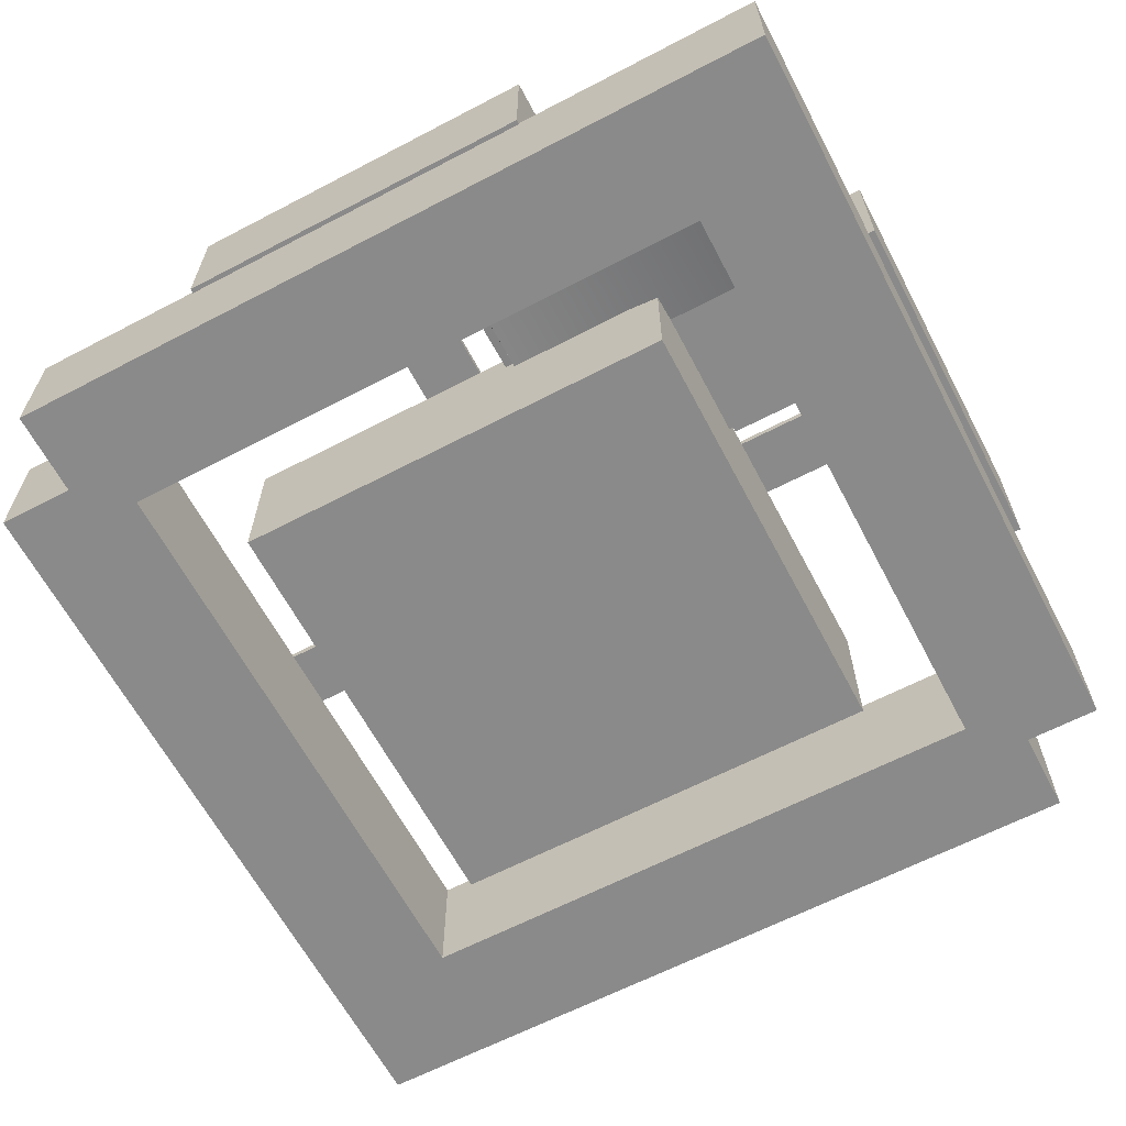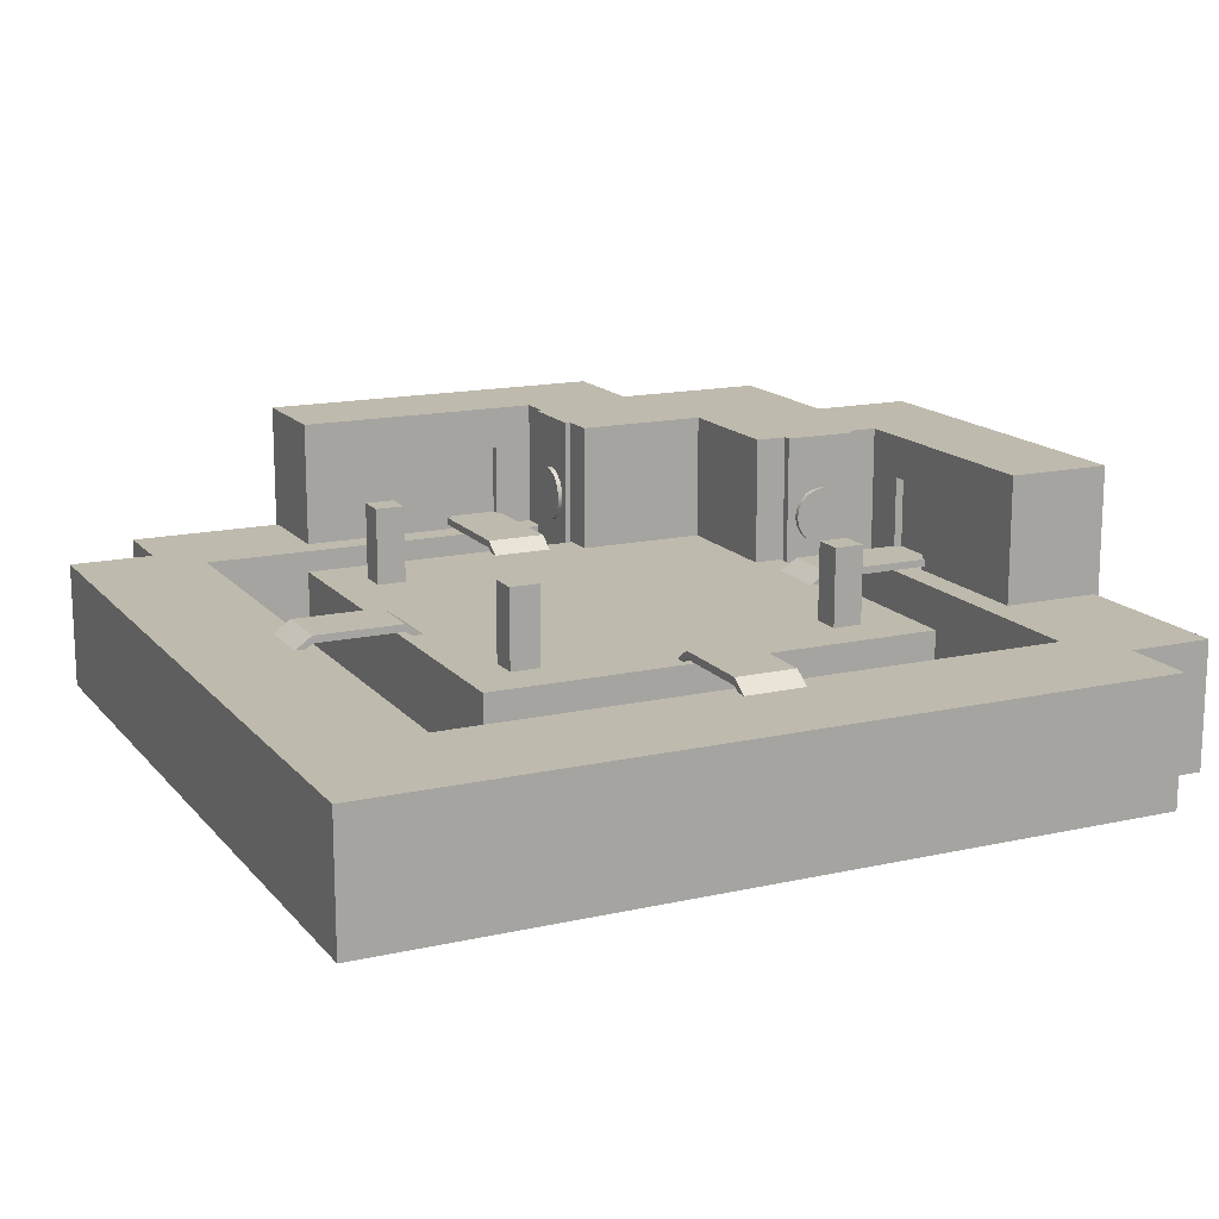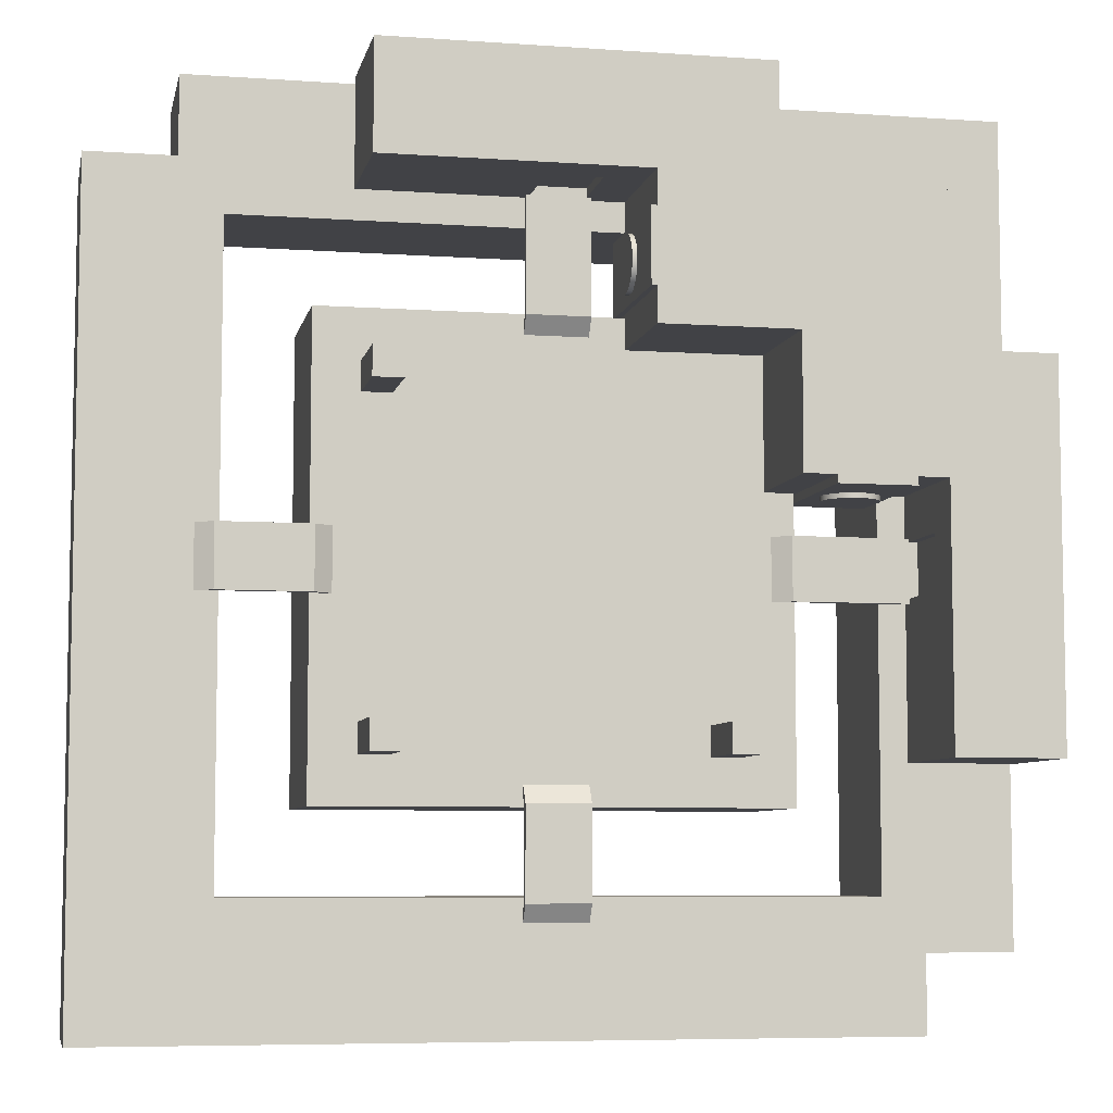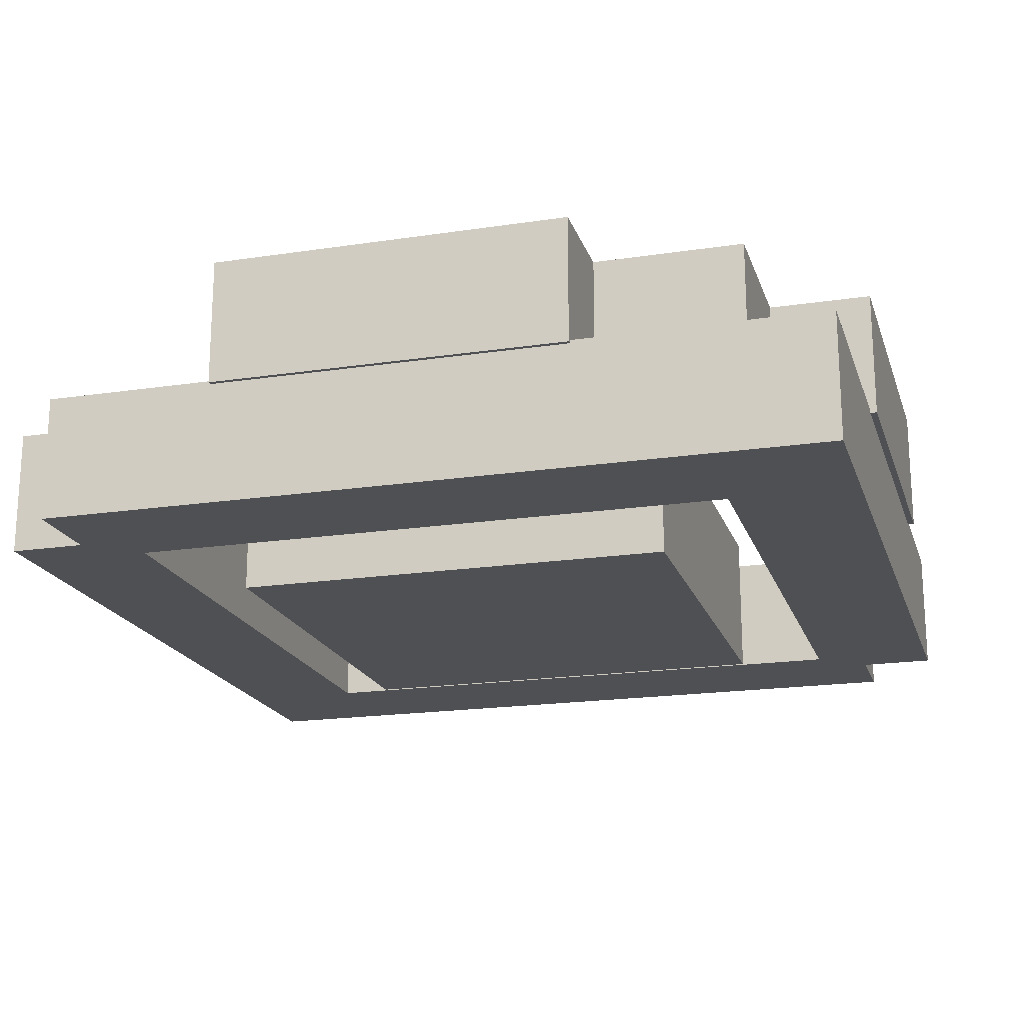
<metadata>
{"format":"obj","ext":"obj","renderer":"f3d","projection":"perspective","resolution":1024,"background":"white","views":[{"elev":-63.5,"azim":-62.2,"up":"+Y"},{"elev":15.4,"azim":154.5,"up":"+Y"},{"elev":-6.7,"azim":168.4,"up":"+Z"},{"elev":-19.1,"azim":-74.1,"up":"+Y"}]}
</metadata>
<code>
g default
v -1621 2376 -1.079e+04
v 1621 2376 -1.079e+04
v -1621 2768 -1.079e+04
v 1621 2768 -1.079e+04
v -1621 2768 -1.755e+04
v 1621 2768 -1.755e+04
v -1621 2376 -1.755e+04
v 1621 2376 -1.755e+04
v -1621 3477 -1.417e+04
v 1621 3477 -1.417e+04
v 1621 3084 -1.417e+04
v -1621 3084 -1.417e+04
v -1621 3084 -1.654e+04
v 1621 3084 -1.654e+04
v 1621 3477 -1.654e+04
v -1621 3477 -1.654e+04
v -1621 3477 -1.181e+04
v 1621 3477 -1.181e+04
v 1621 3084 -1.181e+04
v -1621 3084 -1.181e+04
v -1.068e+04 2376 1338
v -1.068e+04 2376 -1904
v -1.068e+04 2768 1338
v -1.068e+04 2768 -1904
v -1.919e+04 2768 1338
v -1.919e+04 2768 -1904
v -1.919e+04 2376 1338
v -1.919e+04 2376 -1904
v -1.406e+04 3477 1338
v -1.406e+04 3477 -1904
v -1.406e+04 3084 -1904
v -1.406e+04 3084 1338
v -1.818e+04 3084 1338
v -1.818e+04 3084 -1904
v -1.818e+04 3477 -1904
v -1.818e+04 3477 1338
v -1.169e+04 3477 1338
v -1.169e+04 3477 -1904
v -1.169e+04 3084 -1904
v -1.169e+04 3084 1338
v -0.5 -0.5 0.5
v 0.5 -0.5 0.5
v -0.5 0.5 0.5
v 0.5 0.5 0.5
v -0.5 0.5 -0.5
v 0.5 0.5 -0.5
v -0.5 -0.5 -0.5
v 0.5 -0.5 -0.5
v 9973 2677 2.336e+04
v 9973 2677 1.779e+04
v 9973 9566 2.336e+04
v 9973 9566 1.779e+04
v -9454 9566 2.336e+04
v -9454 9566 1.779e+04
v -9454 2677 2.336e+04
v -9454 2677 1.779e+04
v -1375 9566 2.336e+04
v -1375 9566 1.779e+04
v -1375 2677 1.779e+04
v -1375 2677 2.336e+04
v 1420 9566 2.336e+04
v 1420 9566 1.779e+04
v 1420 2677 1.779e+04
v 1420 2677 2.336e+04
v 9973 7313 2.336e+04
v 9973 7313 1.779e+04
v 1420 7313 1.779e+04
v -1375 7313 1.779e+04
v -9454 7313 1.779e+04
v -9454 7313 2.336e+04
v -1375 7313 2.336e+04
v 1420 7313 2.336e+04
v 1420 7313 1.824e+04
v -1375 7313 1.824e+04
v 1420 2677 1.824e+04
v -1375 2677 1.824e+04
v 1.753e+04 2376 1338
v 1.753e+04 2376 -1904
v 1.753e+04 2768 1338
v 1.753e+04 2768 -1904
v 1.076e+04 2768 1338
v 1.076e+04 2768 -1904
v 1.076e+04 2376 1338
v 1.076e+04 2376 -1904
v 1.414e+04 3477 1338
v 1.414e+04 3477 -1904
v 1.414e+04 3084 -1904
v 1.414e+04 3084 1338
v 1.178e+04 3084 1338
v 1.178e+04 3084 -1904
v 1.178e+04 3477 -1904
v 1.178e+04 3477 1338
v 1.651e+04 3477 1338
v 1.651e+04 3477 -1904
v 1.651e+04 3084 -1904
v 1.651e+04 3084 1338
v -2.325e+04 2677 9714
v -1.768e+04 2677 9714
v -2.325e+04 9566 9714
v -1.768e+04 9566 9714
v -2.325e+04 9566 -9714
v -1.768e+04 9566 -9714
v -2.325e+04 2677 -9714
v -1.768e+04 2677 -9714
v -2.325e+04 9566 -1635
v -1.768e+04 9566 -1635
v -1.768e+04 2677 -1635
v -2.325e+04 2677 -1635
v -2.325e+04 9566 1161
v -1.768e+04 9566 1161
v -1.768e+04 2677 1161
v -2.325e+04 2677 1161
v -2.325e+04 7313 9714
v -1.768e+04 7313 9714
v -1.768e+04 7313 1161
v -1.768e+04 7313 -1635
v -1.768e+04 7313 -9714
v -2.325e+04 7313 -9714
v -2.325e+04 7313 -1635
v -2.325e+04 7313 1161
v -1.813e+04 7313 1161
v -1.813e+04 7313 -1635
v -1.813e+04 2677 1161
v -1.813e+04 2677 -1635
v 1.624e+04 -3916 -2.3e+04
v 1.624e+04 -3916 1.897e+04
v 1.624e+04 2844 -2.3e+04
v 1.624e+04 2844 1.897e+04
v 2.3e+04 2844 -2.3e+04
v 2.3e+04 2844 1.897e+04
v 2.3e+04 -3916 -2.3e+04
v 2.3e+04 -3916 1.897e+04
v 1.624e+04 -3916 -1.624e+04
v 2.3e+04 -3916 -1.624e+04
v 2.3e+04 2844 -1.624e+04
v 1.624e+04 2844 -1.624e+04
v -1.846e+04 -3916 -2.3e+04
v -1.846e+04 -3916 -1.624e+04
v -1.846e+04 2844 -1.624e+04
v -1.846e+04 2844 -2.3e+04
v -4977 4785 1.553e+04
v -4977 4370 1.532e+04
v -4977 4041 1.499e+04
v -4977 3830 1.458e+04
v -4977 3757 1.412e+04
v -4977 3830 1.366e+04
v -4977 4041 1.325e+04
v -4977 4370 1.292e+04
v -4977 4785 1.27e+04
v -4977 5244 1.263e+04
v -4977 5704 1.27e+04
v -4977 6118 1.292e+04
v -4977 6447 1.325e+04
v -4977 6659 1.366e+04
v -4977 6731 1.412e+04
v -4977 6659 1.458e+04
v -4977 6447 1.499e+04
v -4977 6118 1.532e+04
v -4977 5704 1.553e+04
v -4977 5244 1.561e+04
v -2911 4785 1.553e+04
v -2911 4370 1.532e+04
v -2911 4041 1.499e+04
v -2911 3830 1.458e+04
v -2911 3757 1.412e+04
v -2911 3830 1.366e+04
v -2911 4041 1.325e+04
v -2911 4370 1.292e+04
v -2911 4785 1.27e+04
v -2911 5244 1.263e+04
v -2911 5704 1.27e+04
v -2911 6118 1.292e+04
v -2911 6447 1.325e+04
v -2911 6659 1.366e+04
v -2911 6731 1.412e+04
v -2911 6659 1.458e+04
v -2911 6447 1.499e+04
v -2911 6118 1.532e+04
v -2911 5704 1.553e+04
v -2911 5244 1.561e+04
v -4977 5244 1.412e+04
v -2911 5244 1.412e+04
v -1.267e+04 4785 4907
v -1.288e+04 4370 4907
v -1.321e+04 4041 4907
v -1.363e+04 3830 4907
v -1.409e+04 3757 4907
v -1.455e+04 3830 4907
v -1.496e+04 4041 4907
v -1.529e+04 4370 4907
v -1.55e+04 4785 4907
v -1.557e+04 5244 4907
v -1.55e+04 5704 4907
v -1.529e+04 6118 4907
v -1.496e+04 6447 4907
v -1.455e+04 6659 4907
v -1.409e+04 6731 4907
v -1.363e+04 6659 4907
v -1.321e+04 6447 4907
v -1.288e+04 6118 4907
v -1.267e+04 5704 4907
v -1.26e+04 5244 4907
v -1.267e+04 4785 2840
v -1.288e+04 4370 2840
v -1.321e+04 4041 2840
v -1.363e+04 3830 2840
v -1.409e+04 3757 2840
v -1.455e+04 3830 2840
v -1.496e+04 4041 2840
v -1.529e+04 4370 2840
v -1.55e+04 4785 2840
v -1.557e+04 5244 2840
v -1.55e+04 5704 2840
v -1.529e+04 6118 2840
v -1.496e+04 6447 2840
v -1.455e+04 6659 2840
v -1.409e+04 6731 2840
v -1.363e+04 6659 2840
v -1.321e+04 6447 2840
v -1.288e+04 6118 2840
v -1.267e+04 5704 2840
v -1.26e+04 5244 2840
v -1.409e+04 5244 4907
v -1.409e+04 5244 2840
v 8032 -342.3 9399
v 9574 -342.3 9399
v 8032 6890 9399
v 9574 6890 9399
v 8032 6890 7858
v 9574 6890 7858
v 8032 -342.3 7858
v 9574 -342.3 7858
v -1.197e+04 -5017 1.197e+04
v 1.197e+04 -5017 1.197e+04
v -1.197e+04 2844 1.197e+04
v 1.197e+04 2844 1.197e+04
v -1.197e+04 2844 -1.197e+04
v 1.197e+04 2844 -1.197e+04
v -1.197e+04 -5017 -1.197e+04
v 1.197e+04 -5017 -1.197e+04
v -1.045e+04 1373 1.781e+04
v -1.045e+04 1373 3529
v -1.045e+04 9566 1.781e+04
v -1.045e+04 9566 3529
v -1.778e+04 9566 1.781e+04
v -1.778e+04 9566 3529
v -1.778e+04 -261.1 1.781e+04
v -1.778e+04 1172 3529
v -1.045e+04 1373 1.038e+04
v -1.778e+04 1172 1.038e+04
v -1.778e+04 9566 1.038e+04
v -1.045e+04 9566 1.038e+04
v -3449 1373 1.781e+04
v -3449 1373 1.038e+04
v -3449 9566 1.038e+04
v -3449 9566 1.781e+04
v -1.611e+04 1172 3529
v -1.211e+04 1373 3529
v -1.611e+04 9566 3529
v -1.211e+04 9566 3529
v -1.611e+04 1172 3095
v -1.211e+04 1373 3095
v -1.611e+04 9566 3095
v -1.211e+04 9566 3095
v -3449 1373 1.601e+04
v -3449 1373 1.218e+04
v -3449 9566 1.218e+04
v -3449 9566 1.601e+04
v -3161 1373 1.601e+04
v -3161 1373 1.218e+04
v -3161 9566 1.218e+04
v -3161 9566 1.601e+04
v -1.624e+04 -3916 2.3e+04
v -1.624e+04 -3916 -1.897e+04
v -1.624e+04 2844 2.3e+04
v -1.624e+04 2844 -1.897e+04
v -2.3e+04 2844 2.3e+04
v -2.3e+04 2844 -1.897e+04
v -2.3e+04 -3916 2.3e+04
v -2.3e+04 -3916 -1.897e+04
v -1.624e+04 -3916 1.624e+04
v -2.3e+04 -3916 1.624e+04
v -2.3e+04 2844 1.624e+04
v -1.624e+04 2844 1.624e+04
v 1.846e+04 -3916 2.3e+04
v 1.846e+04 -3916 1.624e+04
v 1.846e+04 2844 1.624e+04
v 1.846e+04 2844 2.3e+04
v -9200 -342.3 -7978
v -7658 -342.3 -7978
v -9200 6890 -7978
v -7658 6890 -7978
v -9200 6890 -9519
v -7658 6890 -9519
v -9200 -342.3 -9519
v -7658 -342.3 -9519
v 8032 -342.3 -7978
v 9574 -342.3 -7978
v 8032 6890 -7978
v 9574 6890 -7978
v 8032 6890 -9519
v 9574 6890 -9519
v 8032 -342.3 -9519
v 9574 -342.3 -9519
v -1621 2376 2.017e+04
v 1621 2376 2.017e+04
v -1621 2768 2.017e+04
v 1621 2768 2.017e+04
v -1621 2768 1.083e+04
v 1621 2768 1.083e+04
v -1621 2376 1.083e+04
v 1621 2376 1.083e+04
v -1621 3477 1.421e+04
v 1621 3477 1.421e+04
v 1621 3084 1.421e+04
v -1621 3084 1.421e+04
v -1621 3084 1.185e+04
v 1621 3084 1.185e+04
v 1621 3477 1.185e+04
v -1621 3477 1.185e+04
v -1621 3477 1.915e+04
v 1621 3477 1.915e+04
v 1621 3084 1.915e+04
v -1621 3084 1.915e+04
f 1 2 4 3
f 9 10 15 16
f 5 6 8 7
f 13 14 11 12
f 10 11 14 15
f 16 13 12 9
f 17 18 10 9
f 18 19 11 10
f 12 11 19 20
f 9 12 20 17
f 7 8 14 13
f 15 14 8 6
f 16 15 6 5
f 7 13 16 5
f 3 4 18 17
f 2 19 18 4
f 20 19 2 1
f 17 20 1 3
f 21 22 24 23
f 29 30 35 36
f 25 26 28 27
f 33 34 31 32
f 30 31 34 35
f 36 33 32 29
f 37 38 30 29
f 38 39 31 30
f 32 31 39 40
f 29 32 40 37
f 27 28 34 33
f 35 34 28 26
f 36 35 26 25
f 27 33 36 25
f 23 24 38 37
f 22 39 38 24
f 40 39 22 21
f 37 40 21 23
f 41 42 44 43
f 43 44 46 45
f 45 46 48 47
f 47 48 42 41
f 42 48 46 44
f 47 41 43 45
f 65 66 52 51
f 57 58 54 53
f 53 54 69 70
f 55 56 59 60
f 58 68 69 54
f 70 71 57 53
f 61 62 58 57
f 62 67 68 58
f 60 59 63 64
f 57 71 72 61
f 51 52 62 61
f 66 67 62 52
f 64 63 50 49
f 61 72 65 51
f 49 50 66 65
f 50 63 67 66
f 74 73 75 76
f 69 68 59 56
f 70 69 56 55
f 55 60 71 70
f 72 71 60 64
f 65 72 64 49
f 68 67 73 74
f 67 63 75 73
f 63 59 76 75
f 59 68 74 76
f 77 78 80 79
f 85 86 91 92
f 81 82 84 83
f 89 90 87 88
f 86 87 90 91
f 92 89 88 85
f 93 94 86 85
f 94 95 87 86
f 88 87 95 96
f 85 88 96 93
f 83 84 90 89
f 91 90 84 82
f 92 91 82 81
f 83 89 92 81
f 79 80 94 93
f 78 95 94 80
f 96 95 78 77
f 93 96 77 79
f 113 114 100 99
f 105 106 102 101
f 101 102 117 118
f 103 104 107 108
f 106 116 117 102
f 118 119 105 101
f 109 110 106 105
f 110 115 116 106
f 108 107 111 112
f 105 119 120 109
f 99 100 110 109
f 114 115 110 100
f 112 111 98 97
f 109 120 113 99
f 97 98 114 113
f 98 111 115 114
f 122 121 123 124
f 117 116 107 104
f 118 117 104 103
f 103 108 119 118
f 120 119 108 112
f 113 120 112 97
f 116 115 121 122
f 115 111 123 121
f 111 107 124 123
f 107 116 122 124
f 136 133 126 128
f 135 136 128 130
f 134 135 130 132
f 133 134 132 126
f 126 132 130 128
f 131 125 127 129
f 131 134 133 125
f 129 135 134 131
f 127 136 135 129
f 137 138 139 140
f 125 133 138 137
f 133 136 139 138
f 136 127 140 139
f 127 125 137 140
f 141 142 162 161
f 142 143 163 162
f 143 144 164 163
f 144 145 165 164
f 145 146 166 165
f 146 147 167 166
f 147 148 168 167
f 148 149 169 168
f 149 150 170 169
f 150 151 171 170
f 151 152 172 171
f 152 153 173 172
f 153 154 174 173
f 154 155 175 174
f 155 156 176 175
f 156 157 177 176
f 157 158 178 177
f 158 159 179 178
f 159 160 180 179
f 160 141 161 180
f 142 141 181
f 143 142 181
f 144 143 181
f 145 144 181
f 146 145 181
f 147 146 181
f 148 147 181
f 149 148 181
f 150 149 181
f 151 150 181
f 152 151 181
f 153 152 181
f 154 153 181
f 155 154 181
f 156 155 181
f 157 156 181
f 158 157 181
f 159 158 181
f 160 159 181
f 141 160 181
f 161 162 182
f 162 163 182
f 163 164 182
f 164 165 182
f 165 166 182
f 166 167 182
f 167 168 182
f 168 169 182
f 169 170 182
f 170 171 182
f 171 172 182
f 172 173 182
f 173 174 182
f 174 175 182
f 175 176 182
f 176 177 182
f 177 178 182
f 178 179 182
f 179 180 182
f 180 161 182
f 183 184 204 203
f 184 185 205 204
f 185 186 206 205
f 186 187 207 206
f 187 188 208 207
f 188 189 209 208
f 189 190 210 209
f 190 191 211 210
f 191 192 212 211
f 192 193 213 212
f 193 194 214 213
f 194 195 215 214
f 195 196 216 215
f 196 197 217 216
f 197 198 218 217
f 198 199 219 218
f 199 200 220 219
f 200 201 221 220
f 201 202 222 221
f 202 183 203 222
f 184 183 223
f 185 184 223
f 186 185 223
f 187 186 223
f 188 187 223
f 189 188 223
f 190 189 223
f 191 190 223
f 192 191 223
f 193 192 223
f 194 193 223
f 195 194 223
f 196 195 223
f 197 196 223
f 198 197 223
f 199 198 223
f 200 199 223
f 201 200 223
f 202 201 223
f 183 202 223
f 203 204 224
f 204 205 224
f 205 206 224
f 206 207 224
f 207 208 224
f 208 209 224
f 209 210 224
f 210 211 224
f 211 212 224
f 212 213 224
f 213 214 224
f 214 215 224
f 215 216 224
f 216 217 224
f 217 218 224
f 218 219 224
f 219 220 224
f 220 221 224
f 221 222 224
f 222 203 224
f 225 226 228 227
f 227 228 230 229
f 229 230 232 231
f 231 232 226 225
f 226 232 230 228
f 231 225 227 229
f 233 234 236 235
f 235 236 238 237
f 237 238 240 239
f 239 240 234 233
f 234 240 238 236
f 239 233 235 237
f 252 249 242 244
f 251 252 244 246
f 250 251 246 248
f 249 250 248 242
f 262 261 263 264
f 247 241 243 245
f 247 250 249 241
f 245 251 250 247
f 243 252 251 245
f 269 270 271 272
f 241 249 254 253
f 249 252 255 254
f 252 243 256 255
f 243 241 253 256
f 242 248 257 258
f 248 246 259 257
f 246 244 260 259
f 244 242 258 260
f 258 257 261 262
f 257 259 263 261
f 259 260 264 263
f 260 258 262 264
f 253 254 266 265
f 254 255 267 266
f 255 256 268 267
f 256 253 265 268
f 265 266 270 269
f 266 267 271 270
f 267 268 272 271
f 268 265 269 272
f 284 281 274 276
f 283 284 276 278
f 282 283 278 280
f 281 282 280 274
f 274 280 278 276
f 279 273 275 277
f 279 282 281 273
f 277 283 282 279
f 275 284 283 277
f 285 286 287 288
f 273 281 286 285
f 281 284 287 286
f 284 275 288 287
f 275 273 285 288
f 289 290 292 291
f 291 292 294 293
f 293 294 296 295
f 295 296 290 289
f 290 296 294 292
f 295 289 291 293
f 297 298 300 299
f 299 300 302 301
f 301 302 304 303
f 303 304 298 297
f 298 304 302 300
f 303 297 299 301
f 305 306 308 307
f 313 314 319 320
f 309 310 312 311
f 317 318 315 316
f 314 315 318 319
f 320 317 316 313
f 321 322 314 313
f 322 323 315 314
f 316 315 323 324
f 313 316 324 321
f 311 312 318 317
f 319 318 312 310
f 320 319 310 309
f 311 317 320 309
f 307 308 322 321
f 306 323 322 308
f 324 323 306 305
f 321 324 305 307

</code>
